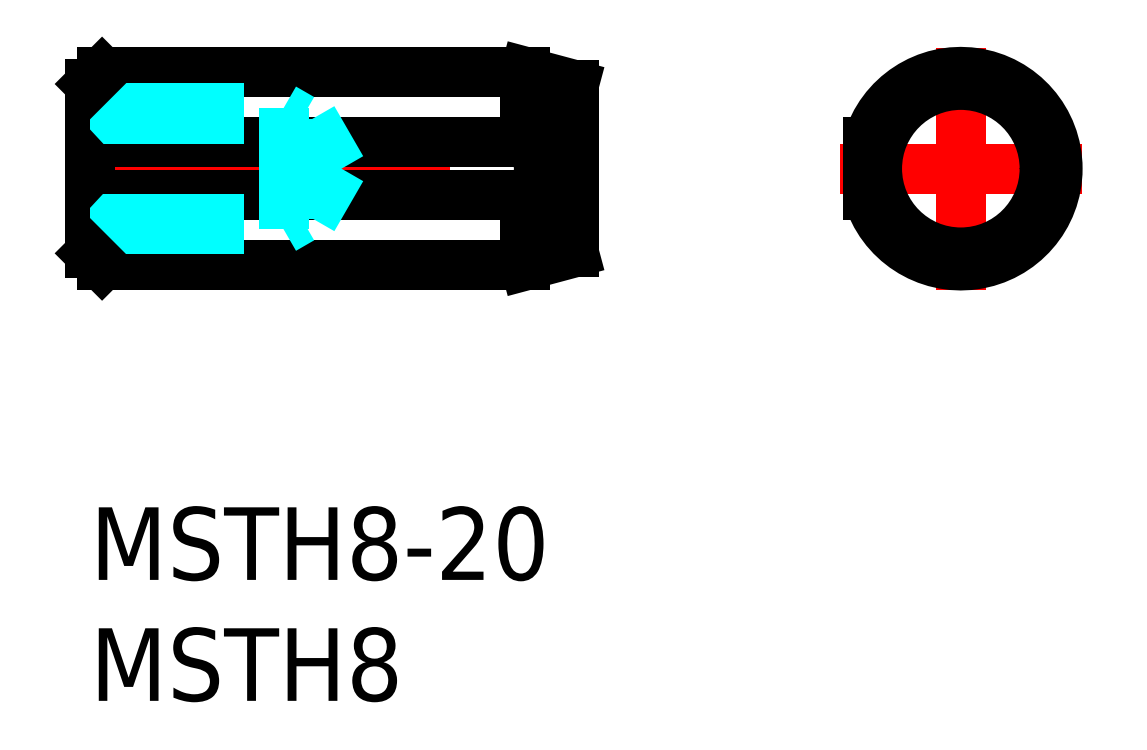
<metadata>
{"format":"dxf","ext":"dxf","renderer":"ezdxf+matplotlib","layout":"modelspace","background":"white","min_lineweight":24,"dpi":150}
</metadata>
<code>
0
SECTION
2
ENTITIES
0
INSERT
8
MSM_CONTINUOUS
2
*U2
10
0
20
0
30
0
0
INSERT
8
MSM_CONTINUOUS
2
*U3
10
0
20
0
30
0
0
LINE
8
MSM_CENTER
10
-1
20
14
30
0
11
21
21
14
31
0
0
LINE
8
MSM_CONTINUOUS
10
20
20
17.46
30
0
11
18
21
18
31
0
0
LINE
8
MSM_CONTINUOUS
10
18
20
10
30
0
11
20
21
10.54
31
0
0
LINE
8
MSM_CONTINUOUS
10
20
20
17.46
30
0
11
20
21
10.54
31
0
0
LINE
8
MSM_CONTINUOUS
10
18
20
15.09
30
0
11
0.5
21
15.09
31
0
0
LINE
8
MSM_CONTINUOUS
10
18
20
12.91
30
0
11
18
21
10
31
0
0
LINE
8
MSM_CONTINUOUS
10
0.5
20
12.91
30
0
11
18
21
12.91
31
0
0
LINE
8
MSM_CONTINUOUS
10
0.5
20
10
30
0
11
18
21
10
31
0
0
LINE
8
MSM_CONTINUOUS
10
18
20
18
30
0
11
0.5
21
18
31
0
0
LINE
8
MSM_CONTINUOUS
10
18
20
18
30
0
11
18
21
15.09
31
0
0
LINE
8
MSM_CONTINUOUS
10
0.5
20
12.91
30
0
11
0.5
21
10
31
0
0
LINE
8
MSM_CONTINUOUS
10
-1.42e-14
20
17.5
30
0
11
-1.42e-14
21
10.5
31
0
0
LINE
8
MSM_CONTINUOUS
10
0.5
20
18
30
0
11
0.5
21
15.09
31
0
0
LINE
8
MSM_CENTER
10
31
20
14
30
0
11
41
21
14
31
0
0
LINE
8
MSM_CENTER
10
36
20
9
30
0
11
36
21
19
31
0
0
LINE
8
MSM_CONTINUOUS
10
32.15
20
12.91
30
0
11
32.15
21
15.09
31
0
0
ARC
8
MSM_CONTINUOUS
10
36
20
14
30
0
40
4
50
195.7
51
164.3
0
CIRCLE
8
MSM_CONTINUOUS
10
36
20
14
30
0
40
3.464
0
LINE
8
MSM_DASHED
10
-1.42e-14
20
16.5
30
0
11
8
21
16.5
31
0
0
LINE
8
MSM_DASHED
10
-1.42e-14
20
16.07
30
0
11
9.207
21
16.07
31
0
0
LINE
8
MSM_DASHED
10
-1.42e-14
20
11.93
30
0
11
9.207
21
11.93
31
0
0
LINE
8
MSM_DASHED
10
-1.42e-14
20
11.5
30
0
11
8
21
11.5
31
0
0
LINE
8
MSM_DASHED
10
9.207
20
11.93
30
0
11
9.207
21
16.07
31
0
0
LINE
8
MSM_DASHED
10
9.207
20
16.07
30
0
11
10.4
21
14
31
0
0
LINE
8
MSM_DASHED
10
8
20
11.5
30
0
11
8
21
16.5
31
0
0
LINE
8
MSM_DASHED
10
9.207
20
11.93
30
0
11
10.4
21
14
31
0
0
LINE
8
MSM_DASHED
10
8
20
11.5
30
0
11
8.75
21
11.93
31
0
0
LINE
8
MSM_DASHED
10
8
20
16.5
30
0
11
8.75
21
16.07
31
0
0
ARC
8
MSM_CONTINUOUS
10
1.719
20
13.72
30
0
40
1.832
50
131.7
51
159.7
0
ARC
8
MSM_CONTINUOUS
10
1.719
20
14.28
30
0
40
1.832
50
200.3
51
228.3
0
ARC
8
MSM_CONTINUOUS
10
17.23
20
14
30
0
40
1.333
50
305.5
51
54.52
0
LINE
8
MSM_CONTINUOUS
10
0.5
20
18
30
0
11
-1.42e-14
21
17.5
31
0
0
LINE
8
MSM_CONTINUOUS
10
0.5
20
10
30
0
11
-1.42e-14
21
10.5
31
0
0
VIEWPORT
8
0
10
143.6
20
100.1
30
0
40
558.7
41
222.2
68
     1
69
     1
0
VIEWPORT
8
MSM_CONTINUOUS
10
128.5
20
97.5
30
0
40
205.6
41
156
68
     2
69
     2
0
ENDSEC
0
EOF

</code>
